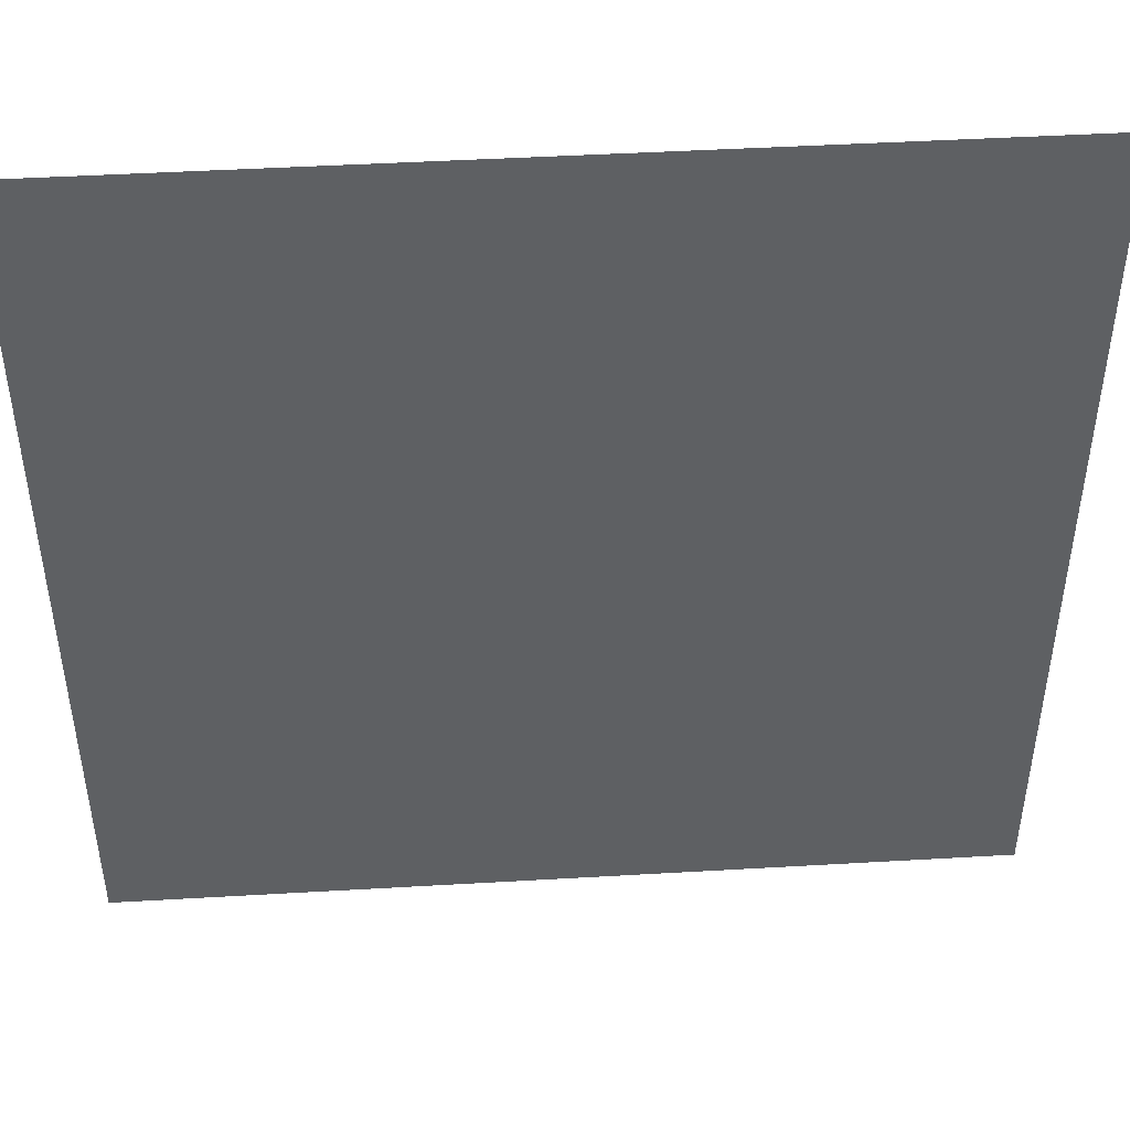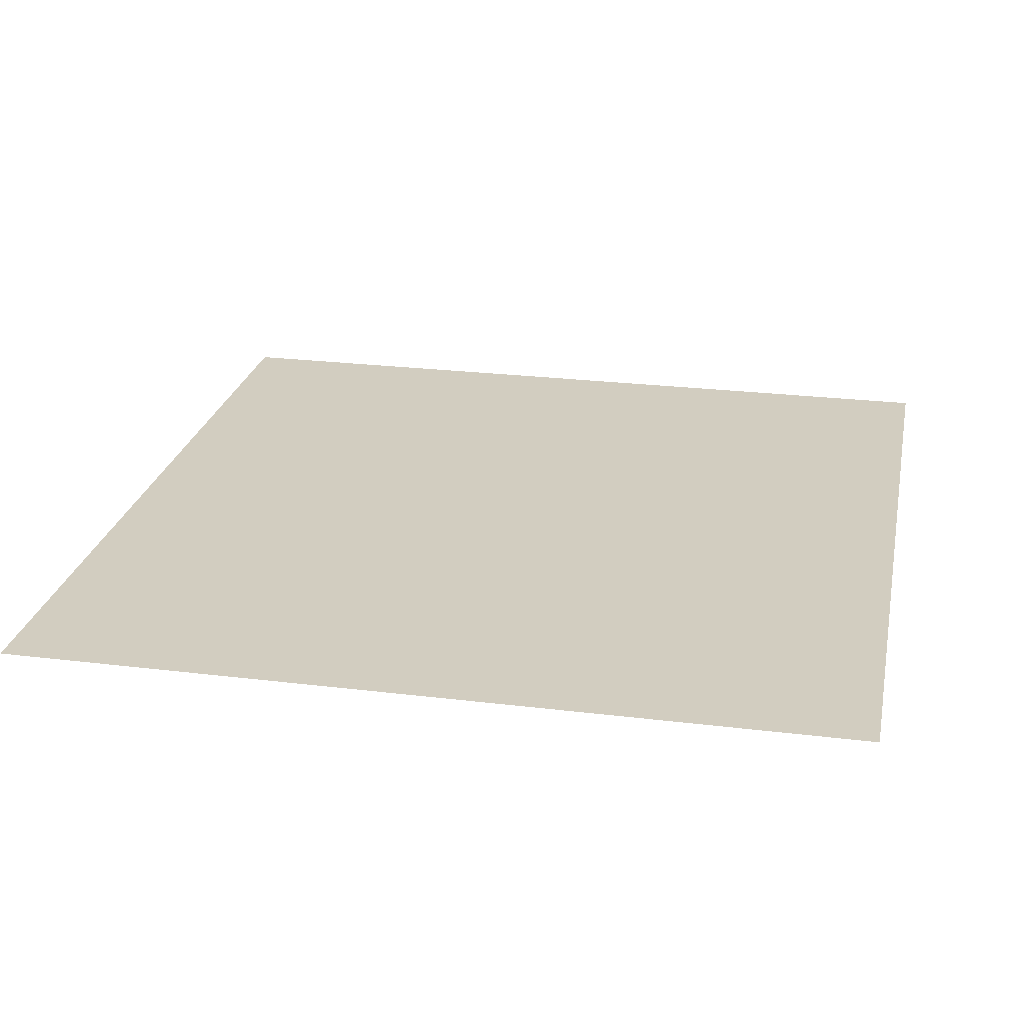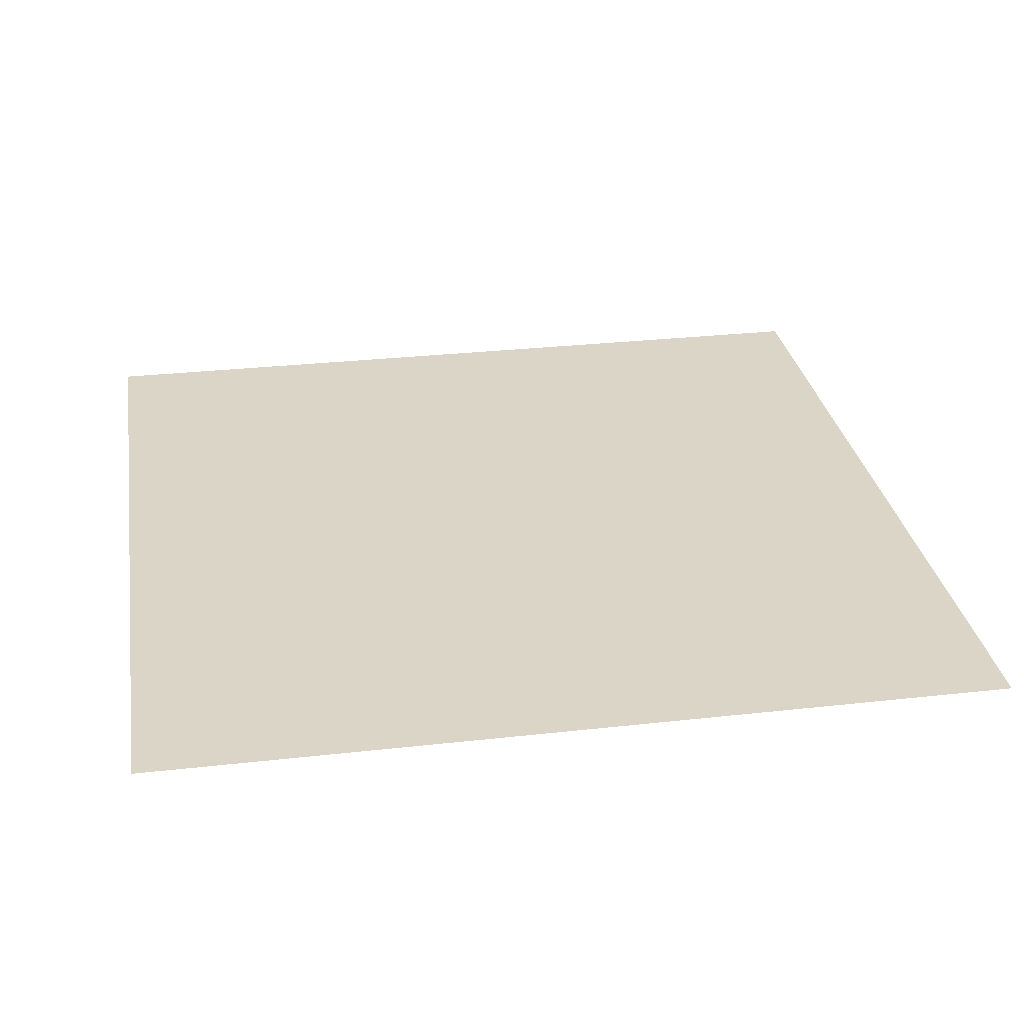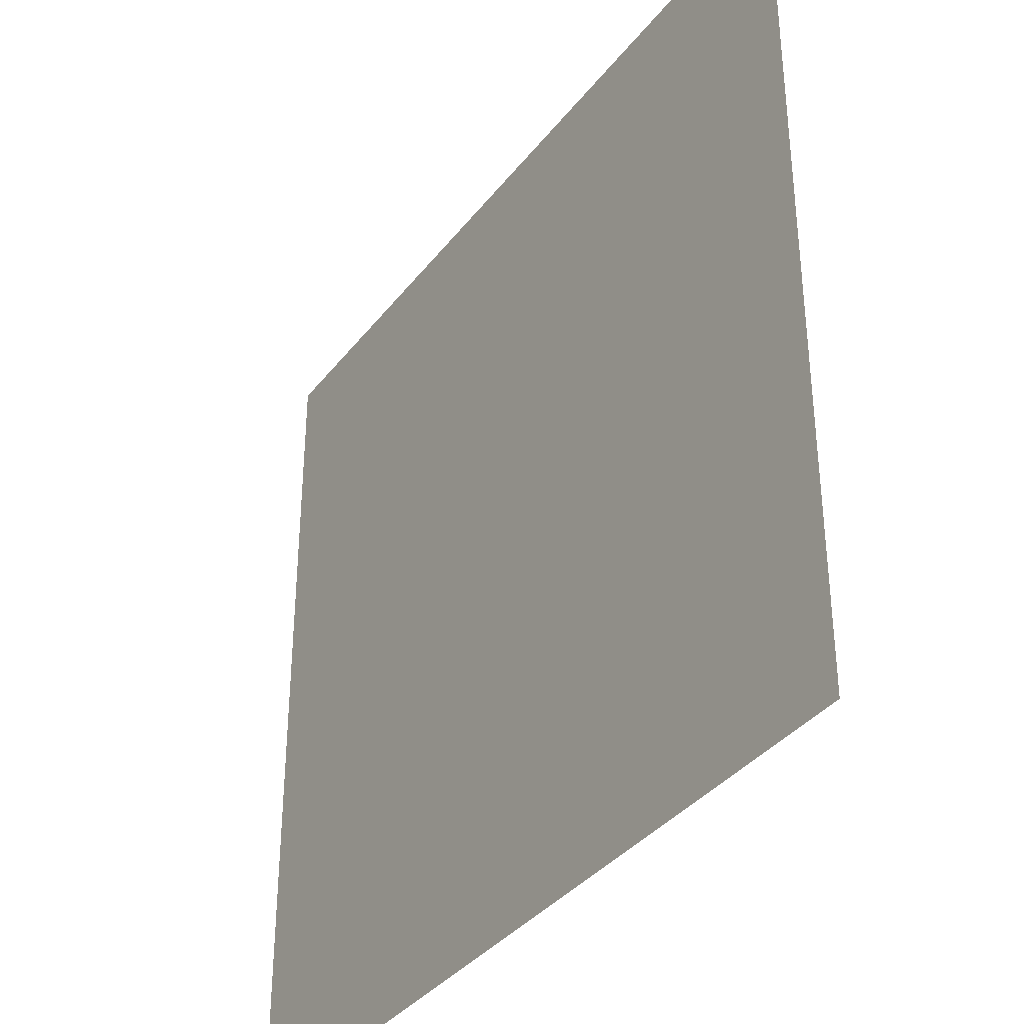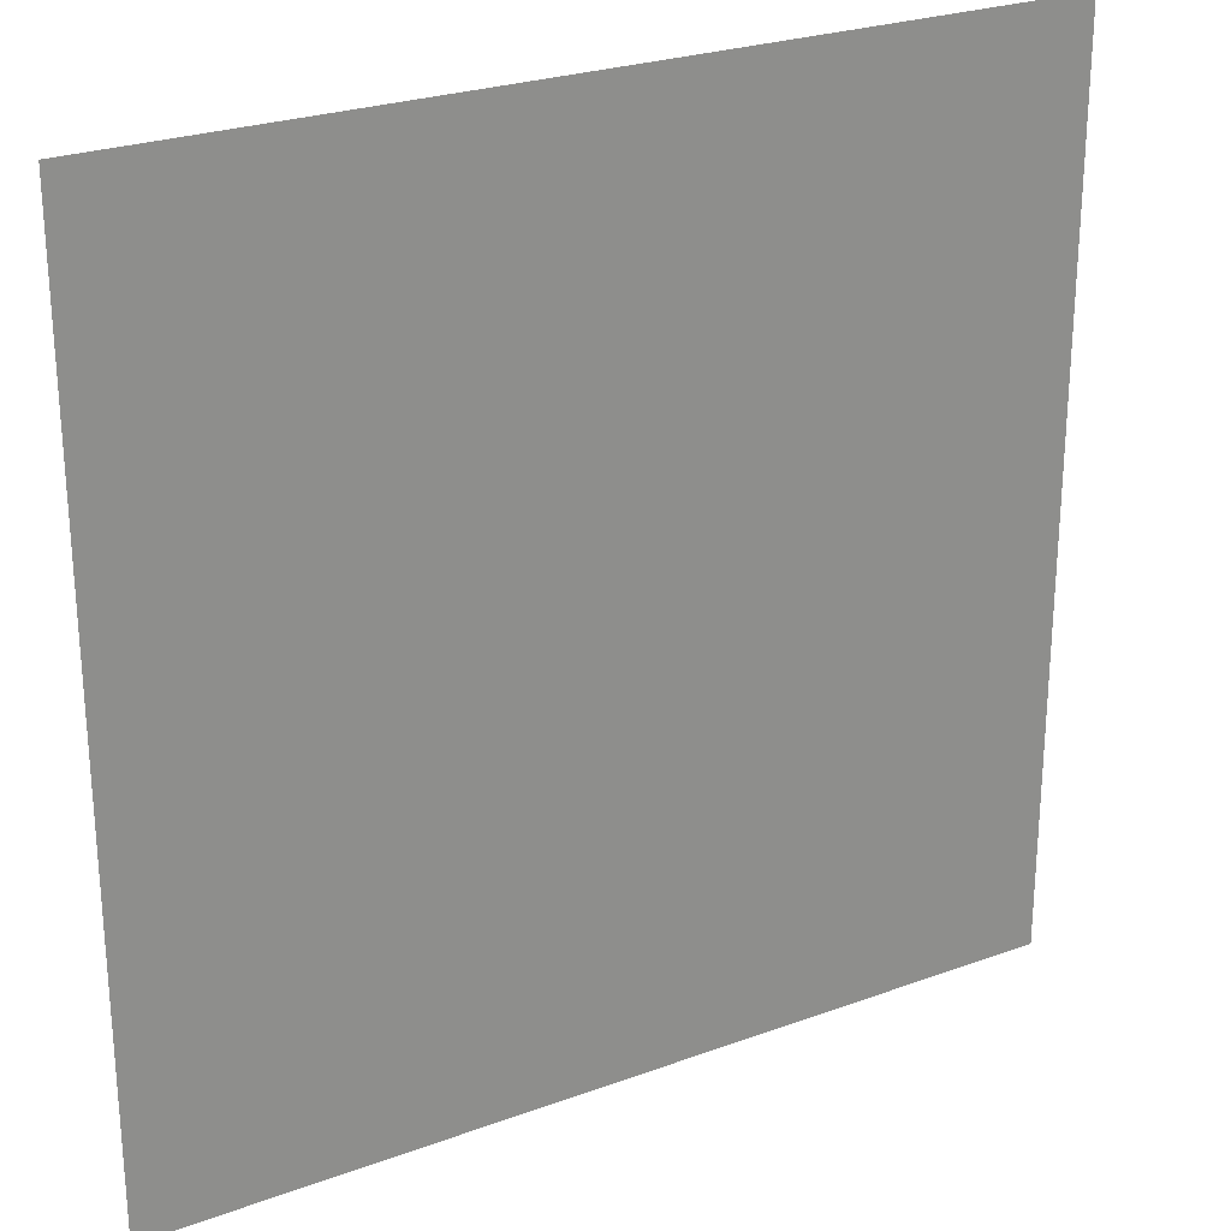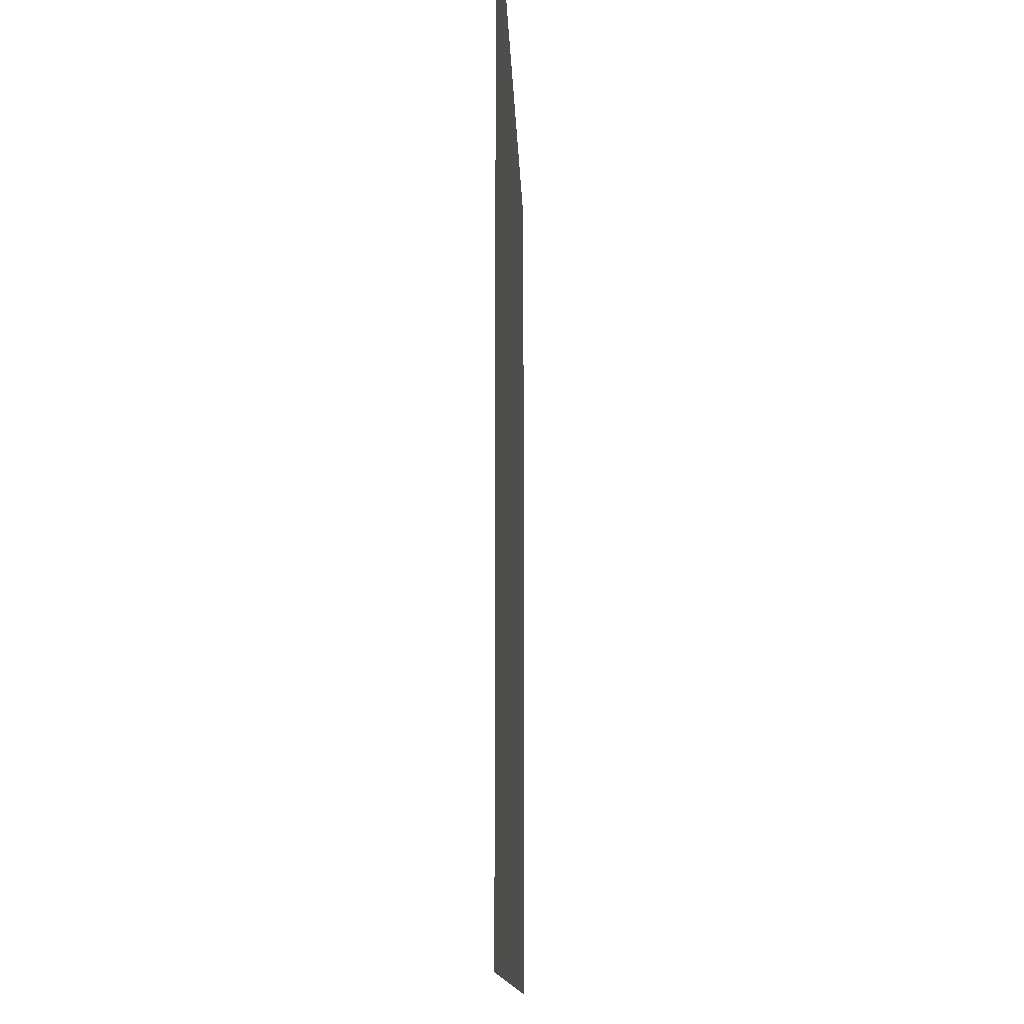
<metadata>
{"format":"obj","ext":"obj","renderer":"f3d","projection":"perspective","resolution":1024,"background":"white","views":[{"elev":46.3,"azim":176.2,"up":"+Z"},{"elev":24.6,"azim":11.4,"up":"+Y"},{"elev":29.5,"azim":80.6,"up":"+Y"},{"elev":-36.3,"azim":-122.7,"up":"+Z"},{"elev":25.7,"azim":149.6,"up":"+Z"},{"elev":-11.8,"azim":91.7,"up":"+Z"}]}
</metadata>
<code>
o Plane
v -4.42 0 4.42
v 4.42 0 4.42
v -4.42 0 -4.42
v 4.42 0 -4.42
v -4.42 0 0
v 0 0 4.42
v 4.42 0 0
v 0 0 -4.42
v 0 0 0
v -4.42 0 2.21
v 2.21 0 4.42
v 4.42 0 -2.21
v -2.21 0 -4.42
v -4.42 0 -2.21
v -2.21 0 4.42
v 4.42 0 2.21
v 2.21 0 -4.42
v 0 0 -2.21
v 0 0 2.21
v -2.21 0 0
v 2.21 0 0
v 2.21 0 2.21
v -2.21 0 2.21
v -2.21 0 -2.21
v 2.21 0 -2.21
v -4.42 0 3.315
v 3.315 0 4.42
v 4.42 0 -3.315
v -3.315 0 -4.42
v -4.42 0 -1.105
v -1.105 0 4.42
v 4.42 0 1.105
v 1.105 0 -4.42
v 0 0 -3.315
v 0 0 1.105
v -3.315 0 0
v 1.105 0 0
v -4.42 0 1.105
v 1.105 0 4.42
v 4.42 0 -1.105
v -1.105 0 -4.42
v -4.42 0 -3.315
v -3.315 0 4.42
v 4.42 0 3.315
v 3.315 0 -4.42
v 0 0 -1.105
v 0 0 3.315
v -1.105 0 0
v 3.315 0 0
v 2.21 0 1.105
v 2.21 0 3.315
v 1.105 0 2.21
v 3.315 0 2.21
v -2.21 0 1.105
v -2.21 0 3.315
v -3.315 0 2.21
v -1.105 0 2.21
v -2.21 0 -3.315
v -2.21 0 -1.105
v -3.315 0 -2.21
v -1.105 0 -2.21
v 2.21 0 -3.315
v 2.21 0 -1.105
v 1.105 0 -2.21
v 3.315 0 -2.21
v 3.315 0 -1.105
v 1.105 0 -1.105
v 1.105 0 -3.315
v -1.105 0 -1.105
v -3.315 0 -1.105
v -3.315 0 -3.315
v -1.105 0 3.315
v -3.315 0 3.315
v -3.315 0 1.105
v 3.315 0 3.315
v 1.105 0 3.315
v 1.105 0 1.105
v 3.315 0 1.105
v -1.105 0 1.105
v -1.105 0 -3.315
v 3.315 0 -3.315
f 81 28 4 45
f 80 34 8 41
f 79 35 9 48
f 78 32 7 49
f 77 50 21 37
f 76 51 22 52
f 75 44 16 53
f 74 54 20 36
f 73 55 23 56
f 72 47 19 57
f 71 58 13 29
f 70 59 24 60
f 69 46 18 61
f 68 62 17 33
f 67 63 25 64
f 66 40 12 65
f 63 66 65 25
f 21 49 66 63
f 49 7 40 66
f 46 67 64 18
f 9 37 67 46
f 37 21 63 67
f 34 68 33 8
f 18 64 68 34
f 64 25 62 68
f 59 69 61 24
f 20 48 69 59
f 48 9 46 69
f 30 70 60 14
f 5 36 70 30
f 36 20 59 70
f 42 71 29 3
f 14 60 71 42
f 60 24 58 71
f 55 72 57 23
f 15 31 72 55
f 31 6 47 72
f 26 73 56 10
f 1 43 73 26
f 43 15 55 73
f 38 74 36 5
f 10 56 74 38
f 56 23 54 74
f 51 75 53 22
f 11 27 75 51
f 27 2 44 75
f 47 76 52 19
f 6 39 76 47
f 39 11 51 76
f 35 77 37 9
f 19 52 77 35
f 52 22 50 77
f 50 78 49 21
f 22 53 78 50
f 53 16 32 78
f 54 79 48 20
f 23 57 79 54
f 57 19 35 79
f 58 80 41 13
f 24 61 80 58
f 61 18 34 80
f 62 81 45 17
f 25 65 81 62
f 65 12 28 81

</code>
